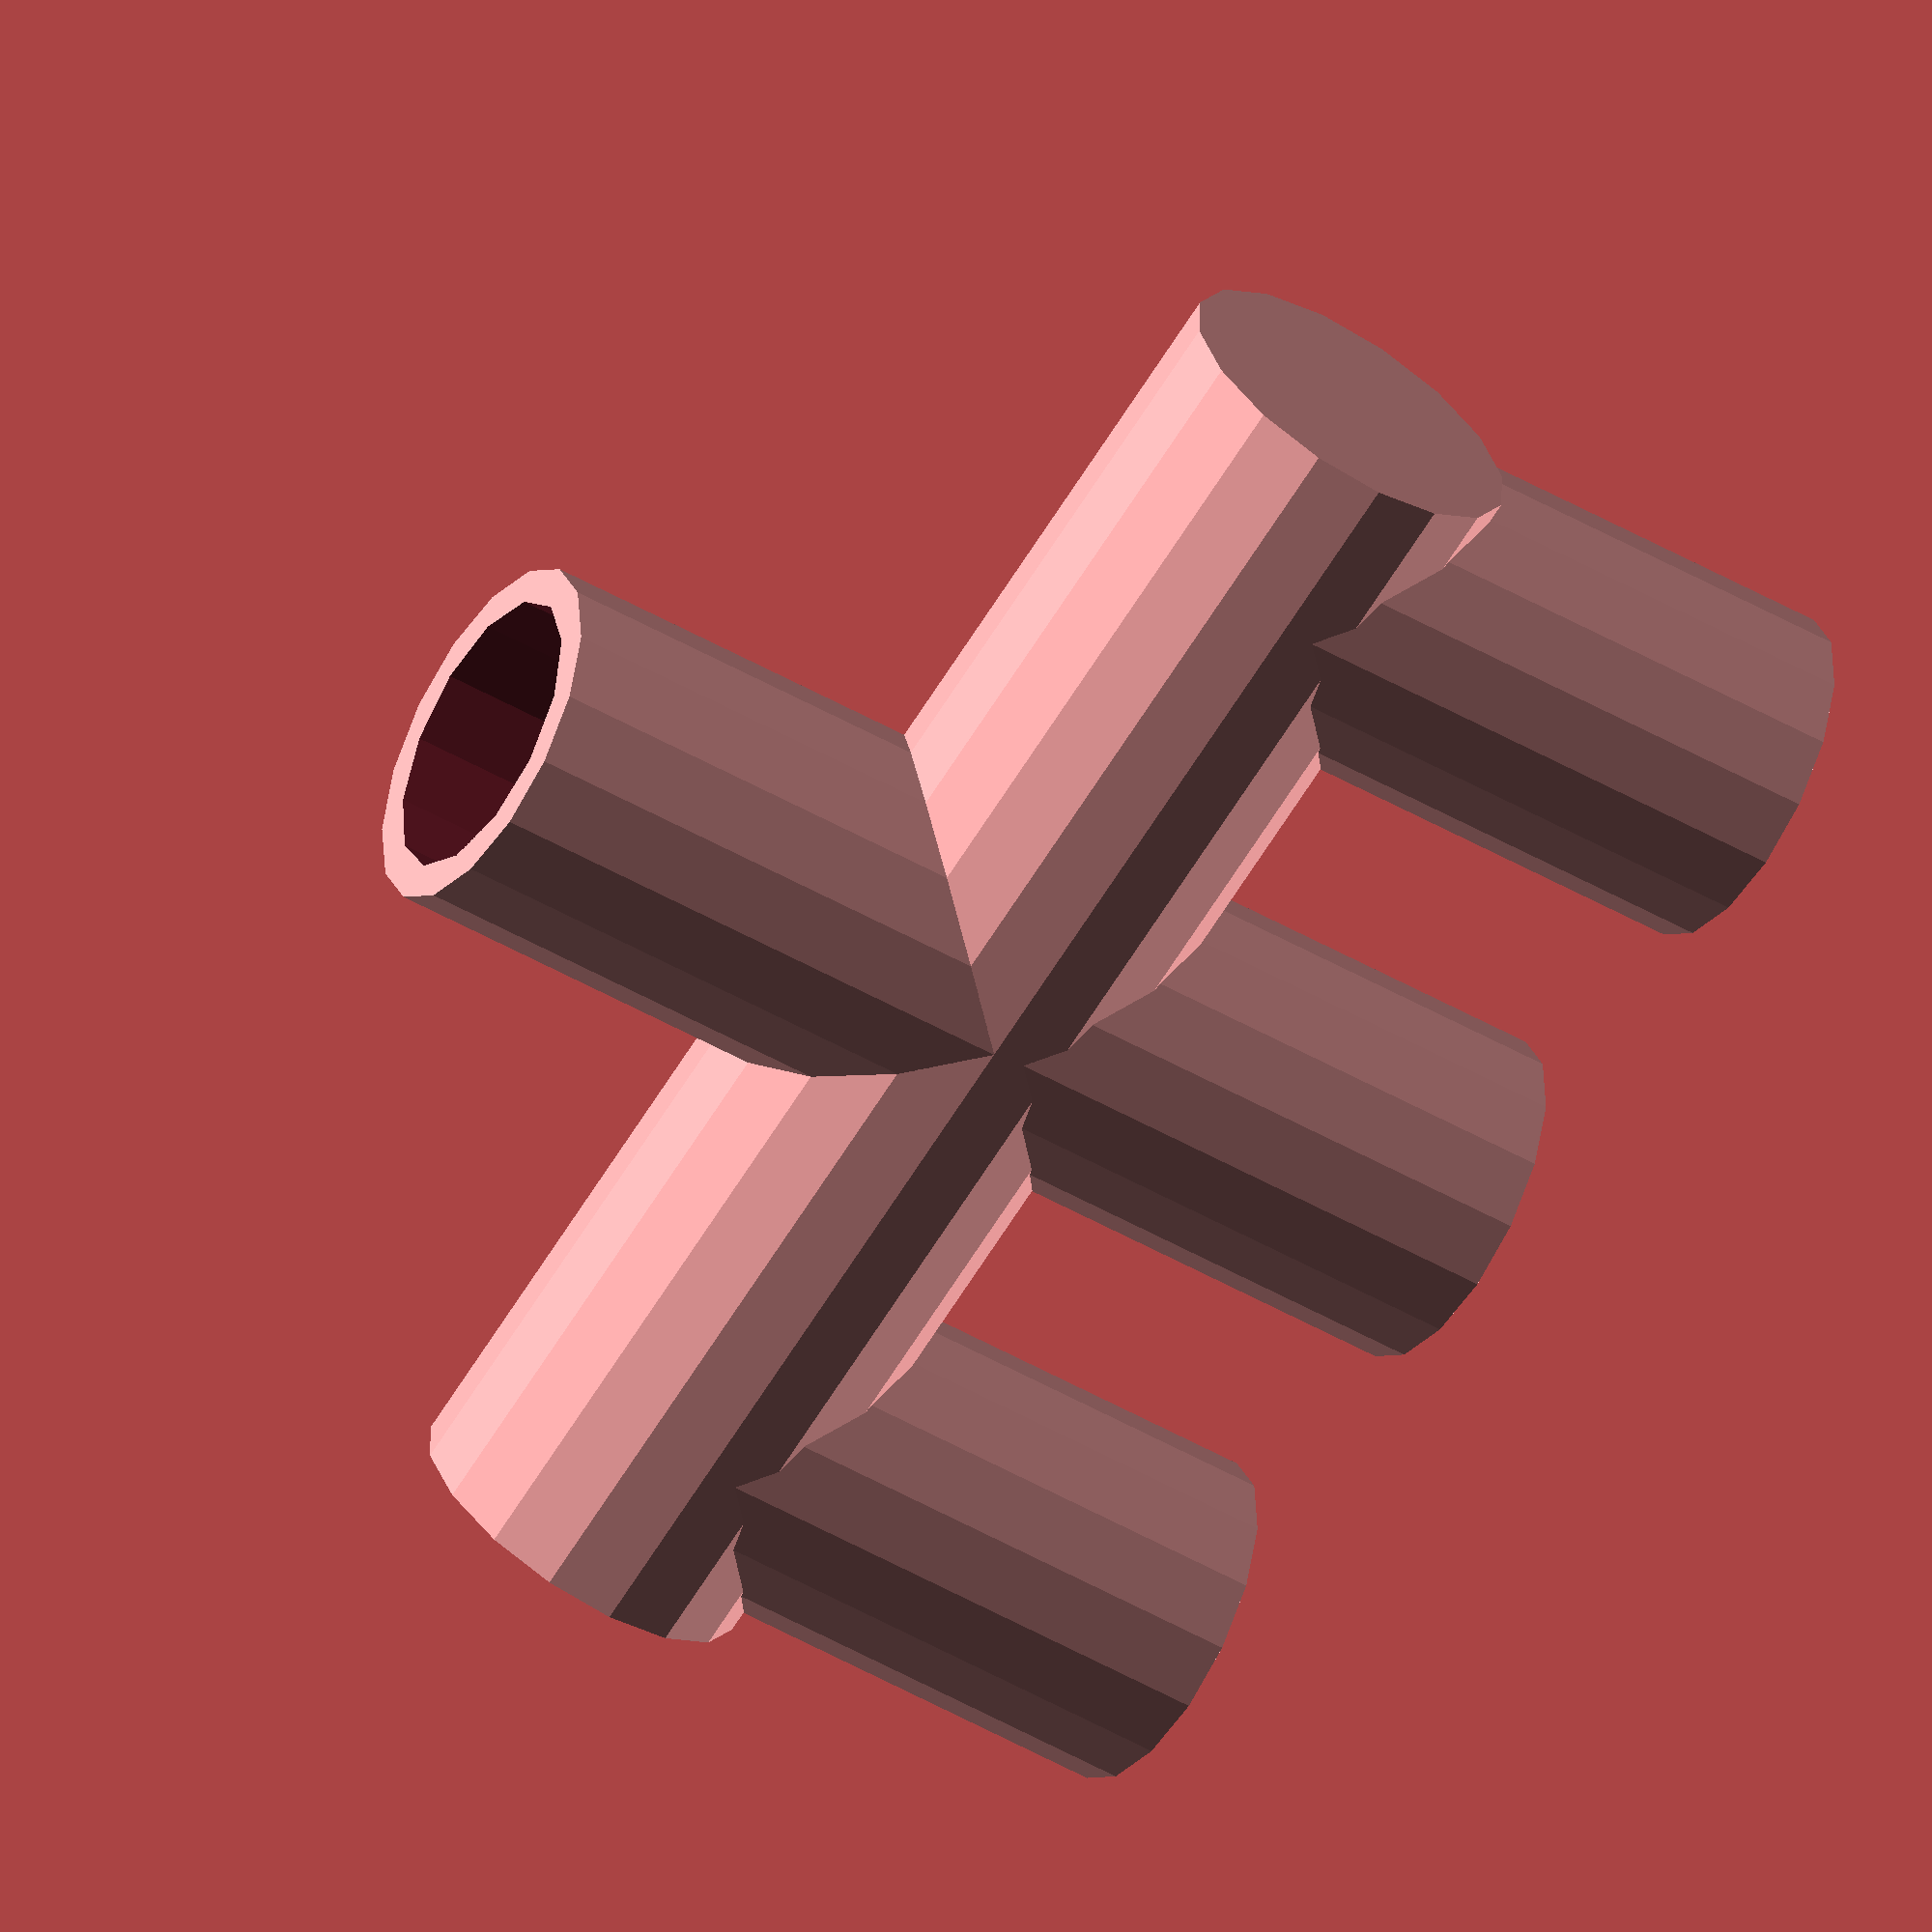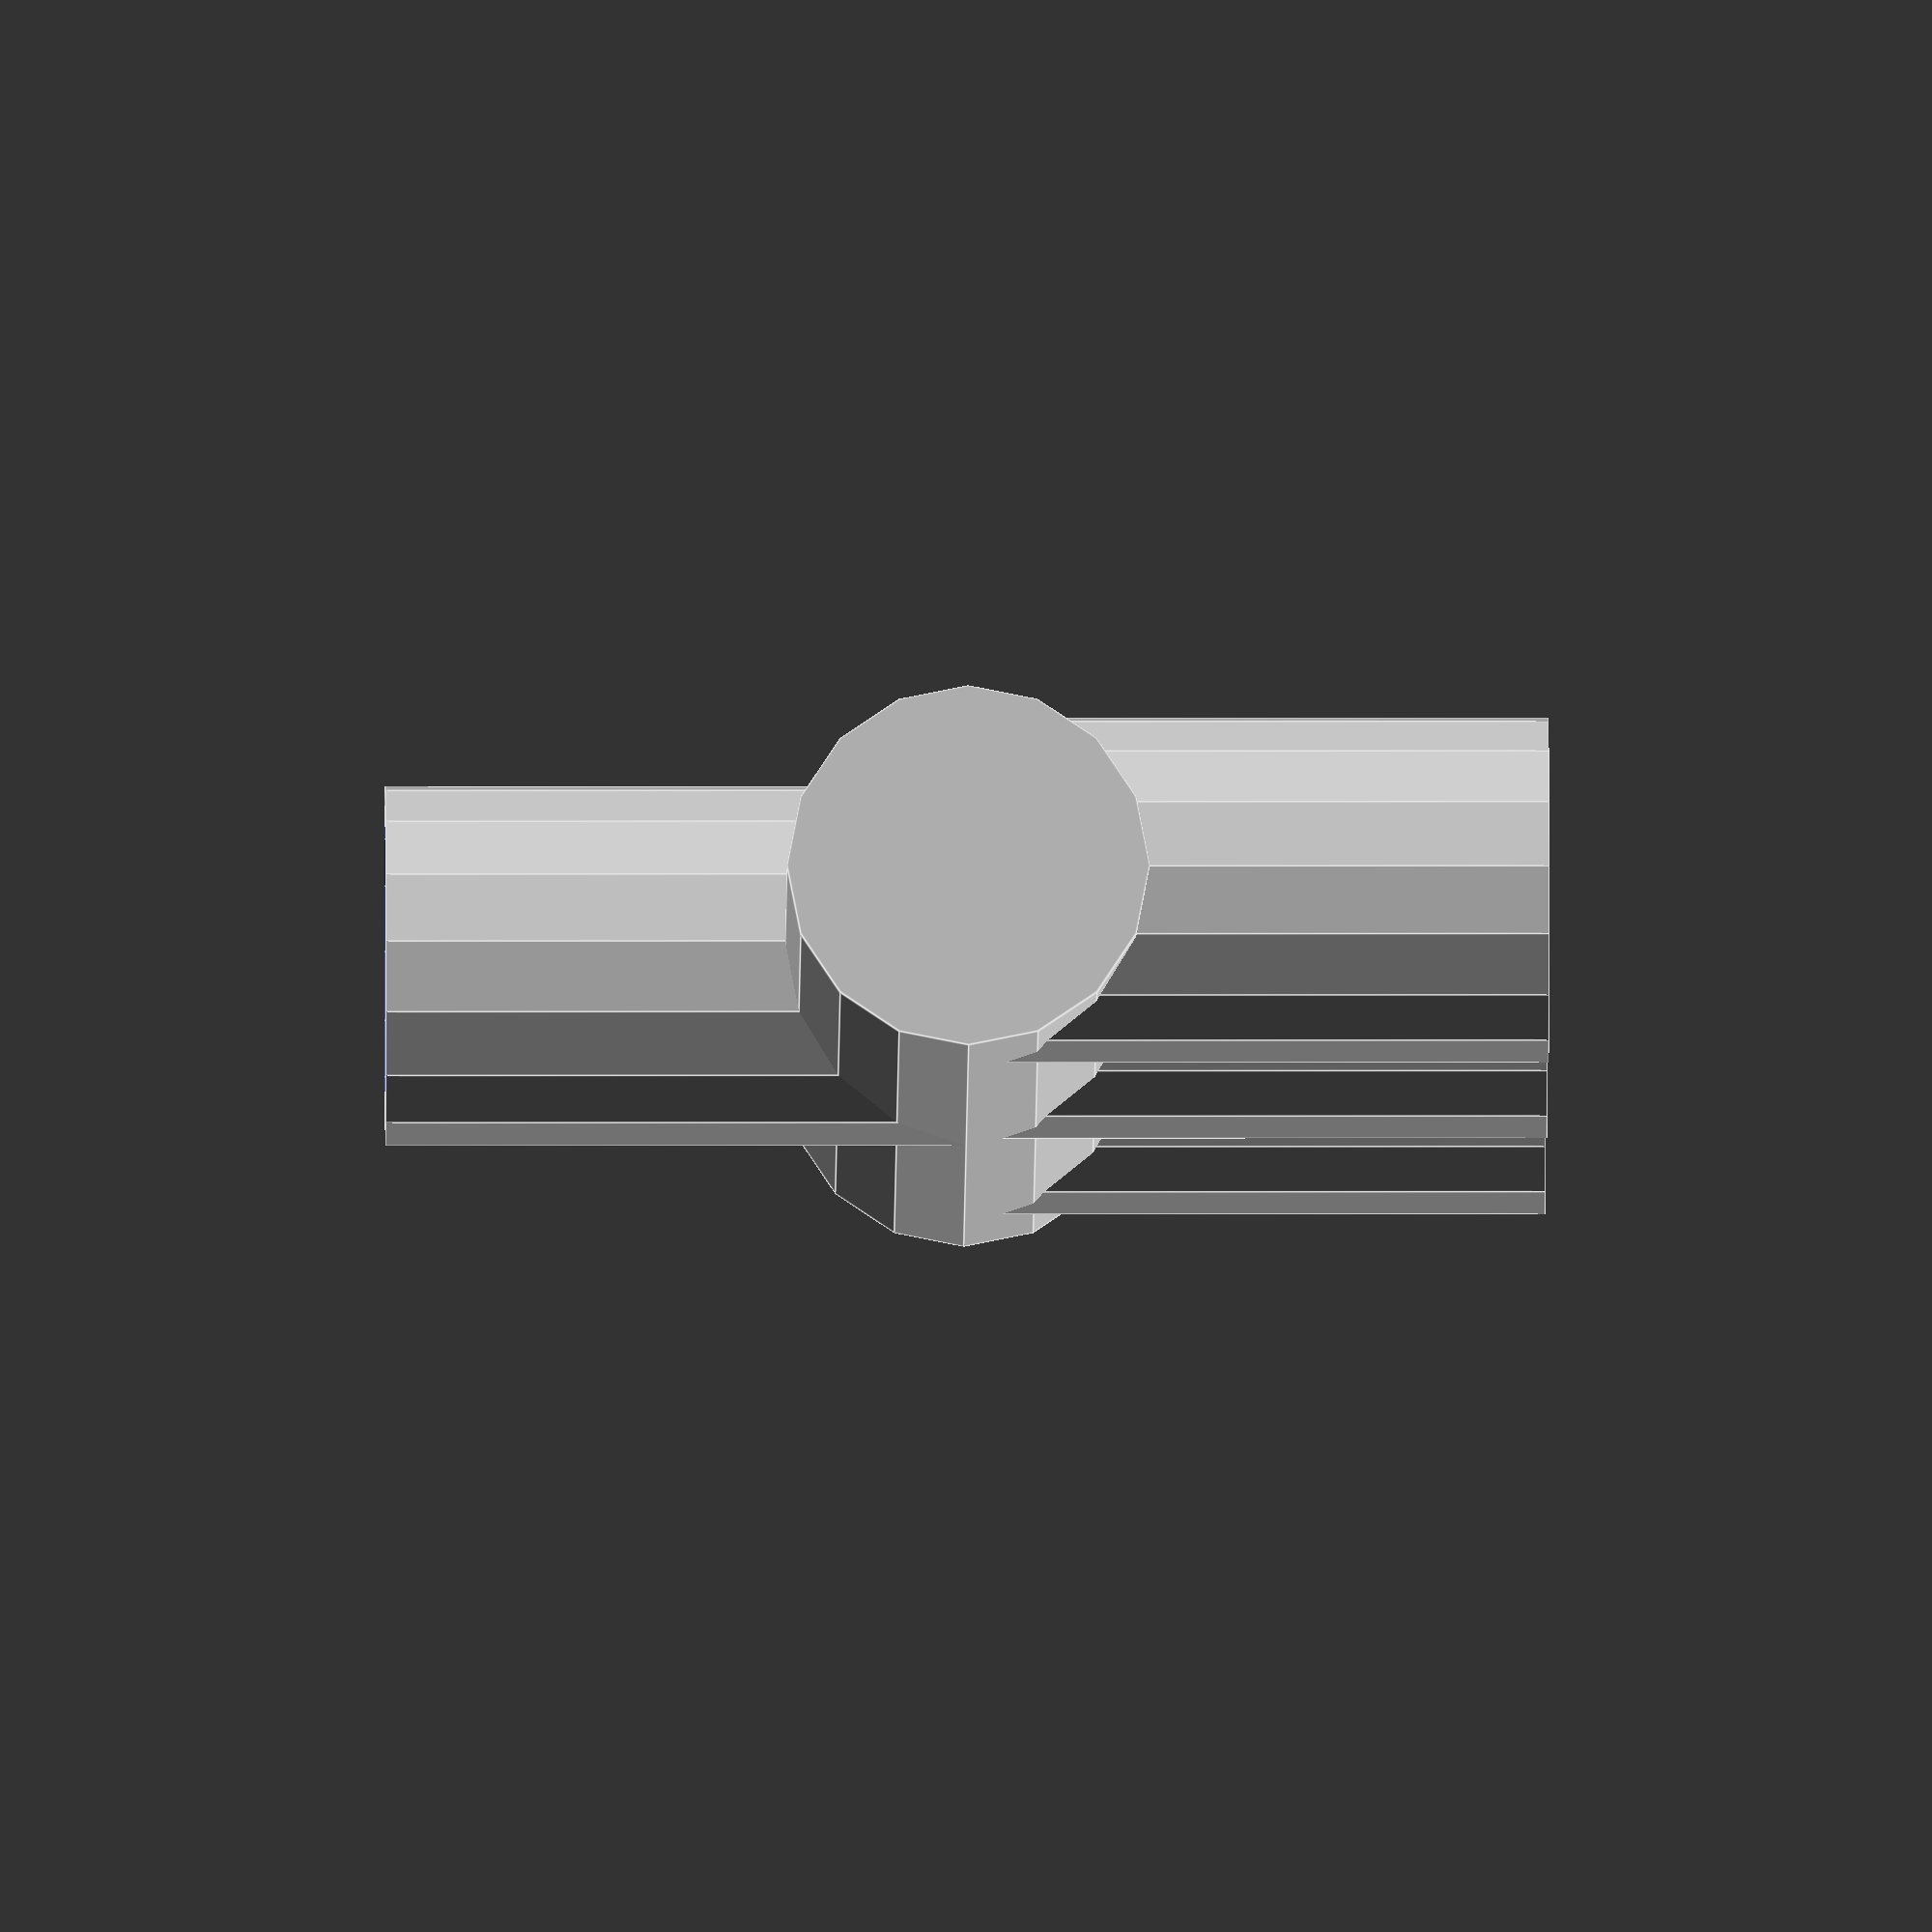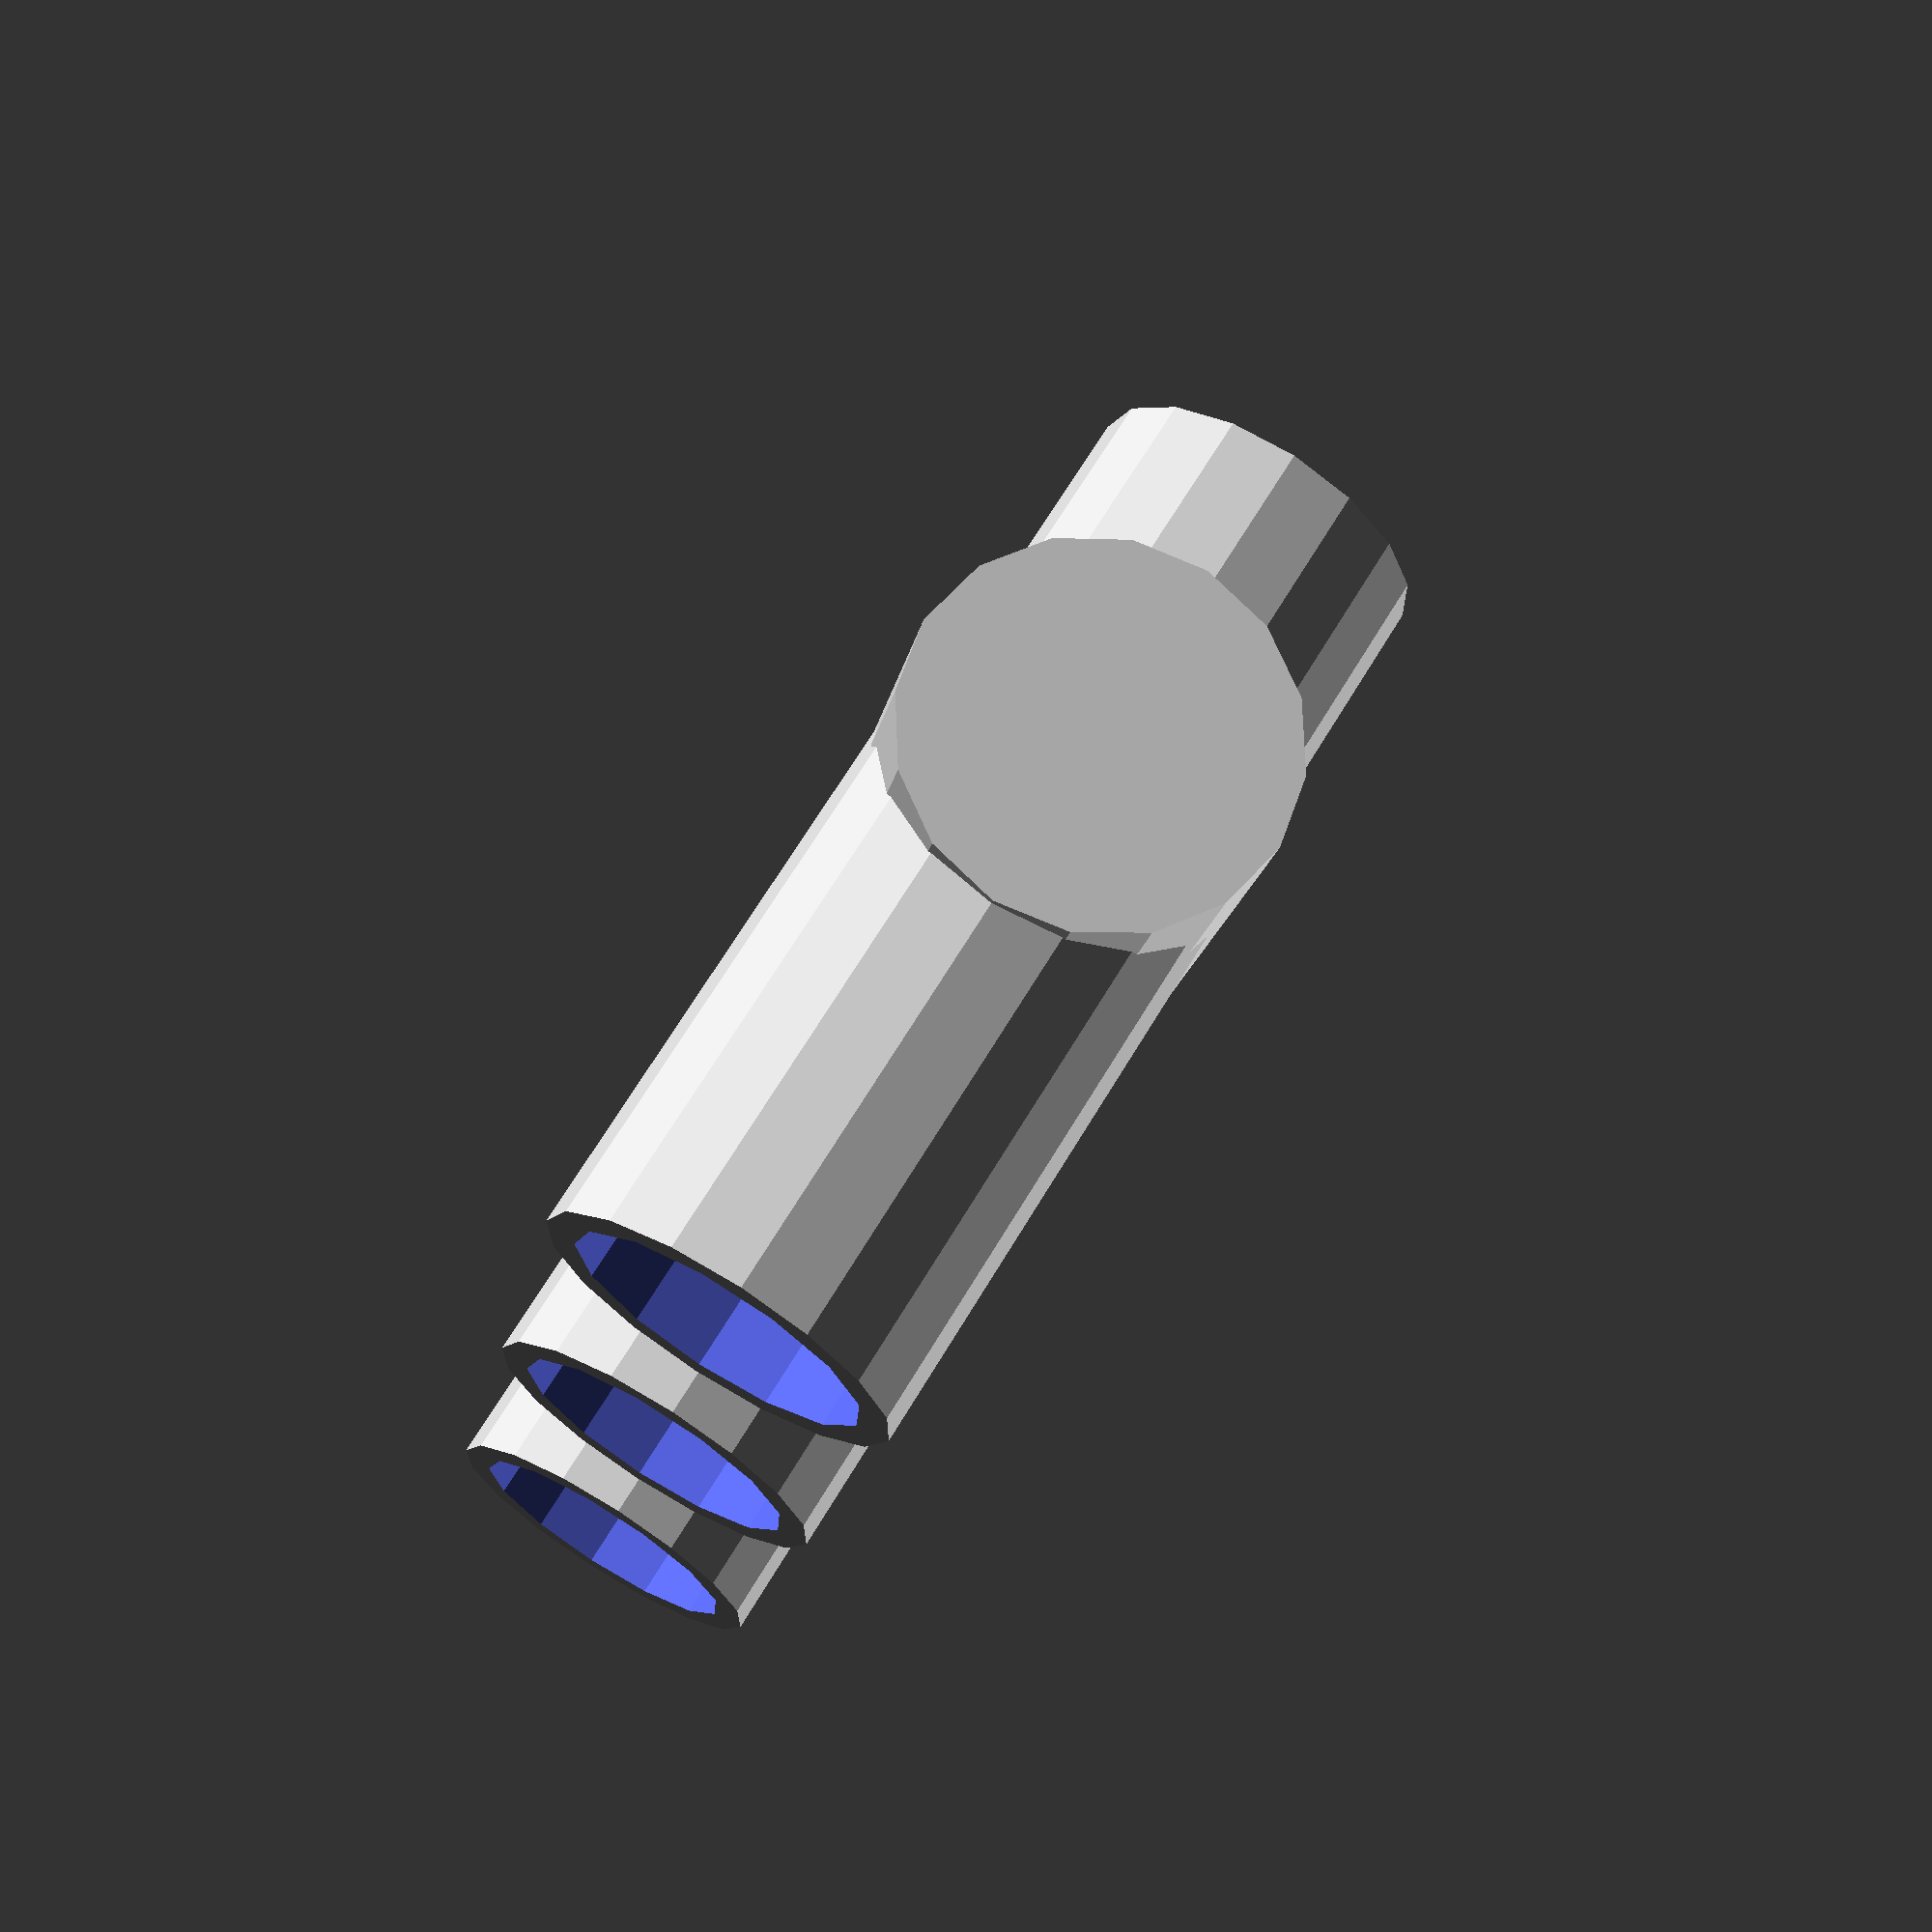
<openscad>
union(){
  difference(){
    rotate([0, 90, 0]){
      cylinder(h=40, r=5, center=true);
    }
    rotate([0, 90, 0]){
      cylinder(h=38, r=4, center=true);
    }
    translate([0, 0, -5]){
      cylinder(h=30, r=4, center=true);
    }
    translate([15, 0, -5]){
      cylinder(h=10, r=4, center=true);
    }
    translate([-15, 0, -5]){
      cylinder(h=10, r=4, center=true);
    }
  }
  difference(){
    translate([0, 0, 8]){
      cylinder(h=16, r=5, center=true);
    }
    translate([0, 0, 8]){
      cylinder(h=17, r=4, center=true);
    }
    rotate([0, 90, 0]){
      cylinder(h=38, r=4, center=true);
    }
  }
  difference(){
    translate([15, 0, -8]){
      cylinder(h=16, r=4.8, center=true);
    }
    translate([15, 0, -8]){
      cylinder(h=17, r=4, center=true);
    }
    rotate([0, 90, 0]){
      cylinder(h=38, r=4, center=true);
    }
  }
  difference(){
    translate([0, 0, -8]){
      cylinder(h=16, r=4.8, center=true);
    }
    translate([0, 0, -8]){
      cylinder(h=17, r=4, center=true);
    }
    rotate([0, 90, 0]){
      cylinder(h=38, r=4, center=true);
    }
  }
  difference(){
    translate([-15, 0, -8]){
      cylinder(h=16, r=4.8, center=true);
    }
    translate([-15, 0, -8]){
      cylinder(h=17, r=4, center=true);
    }
    rotate([0, 90, 0]){
      cylinder(h=38, r=4, center=true);
    }
  }
}
 


</openscad>
<views>
elev=46.6 azim=163.7 roll=56.5 proj=o view=solid
elev=171.7 azim=163.7 roll=90.2 proj=o view=edges
elev=291.8 azim=79.2 roll=211.1 proj=p view=wireframe
</views>
